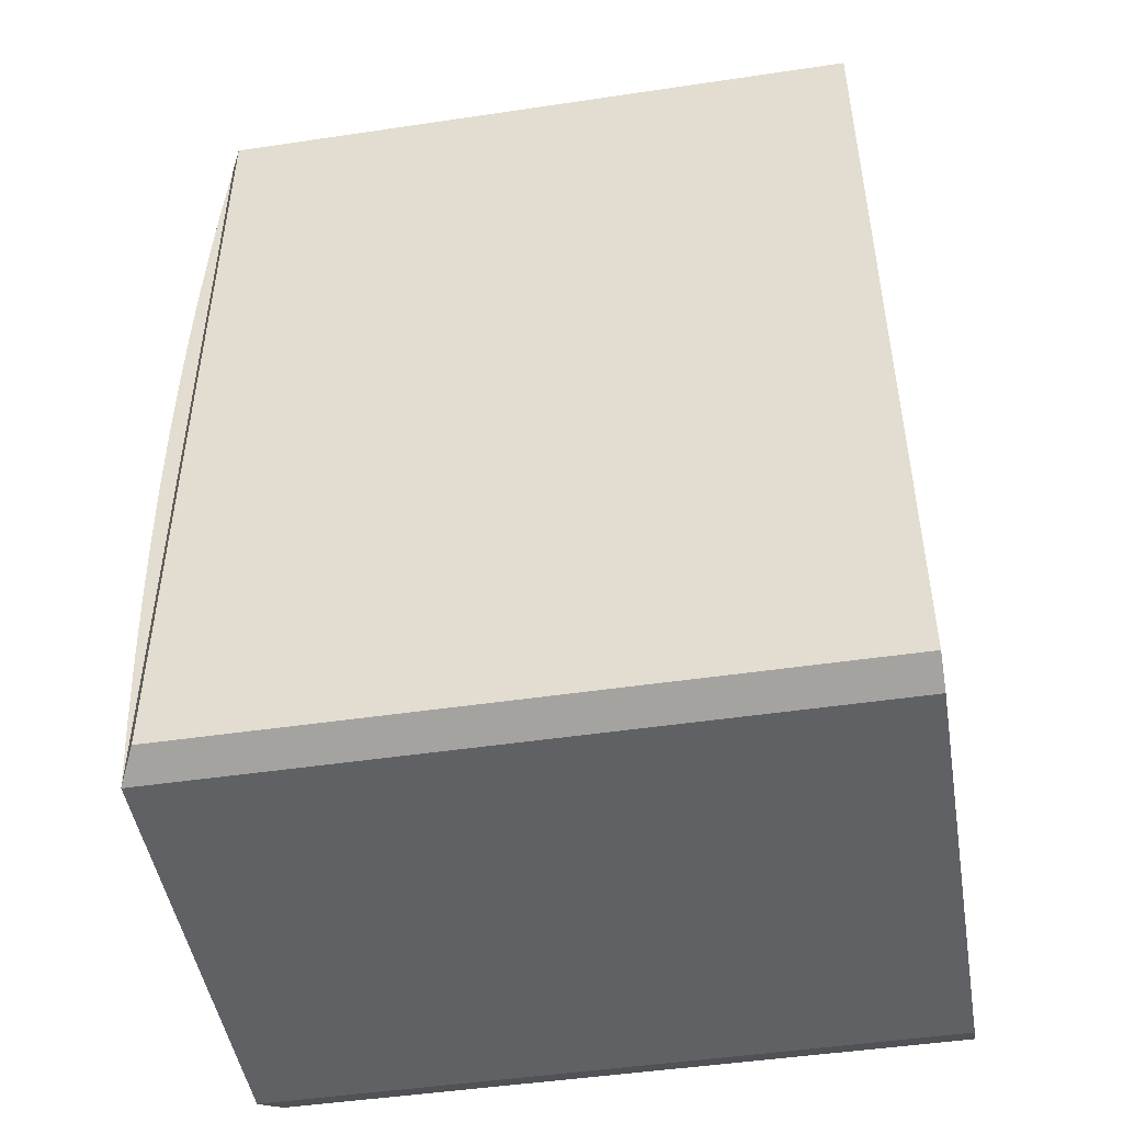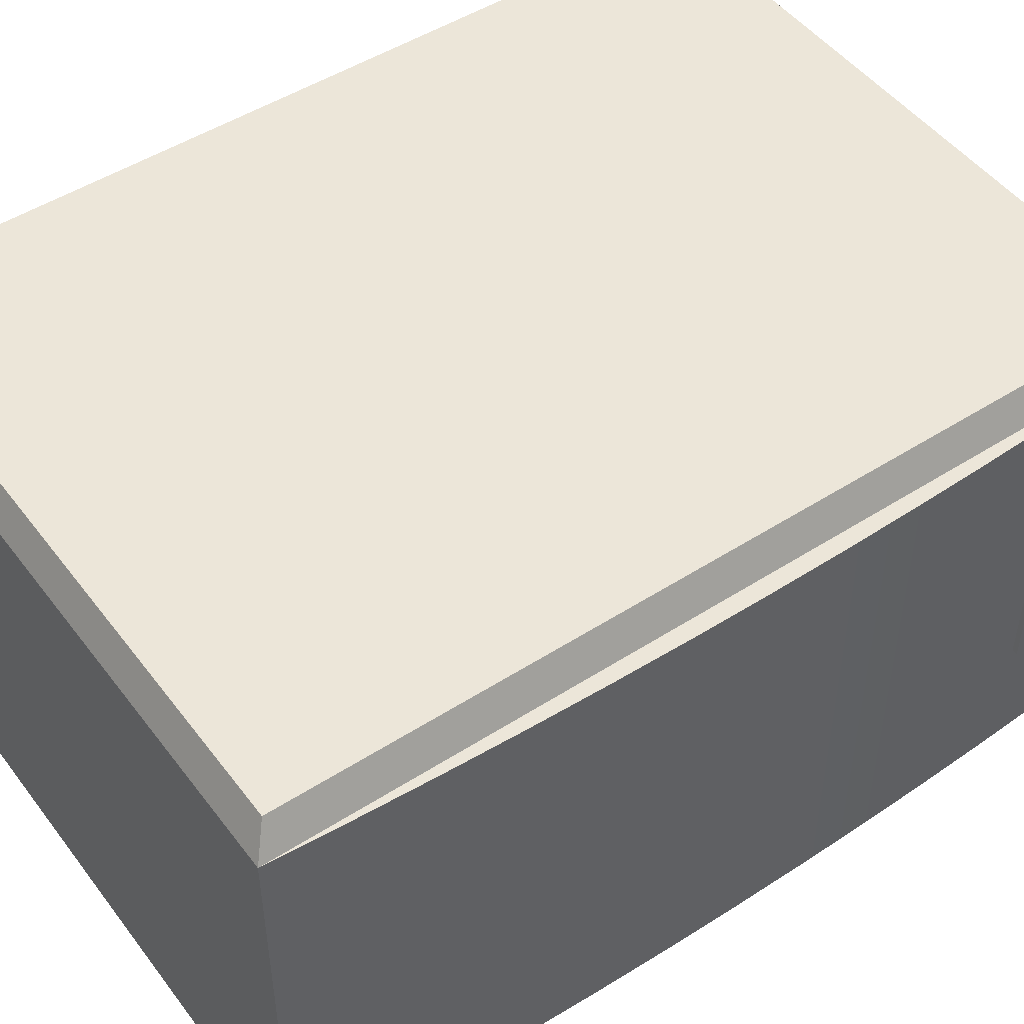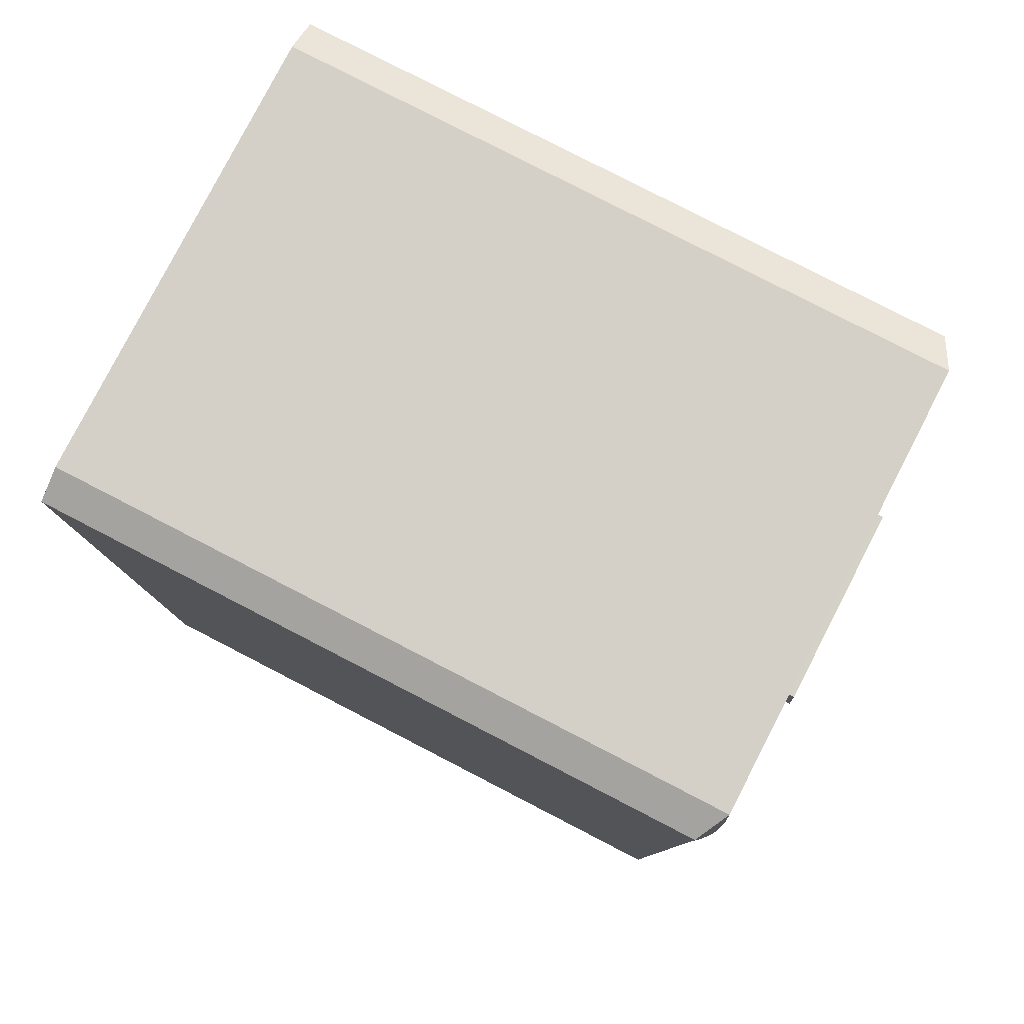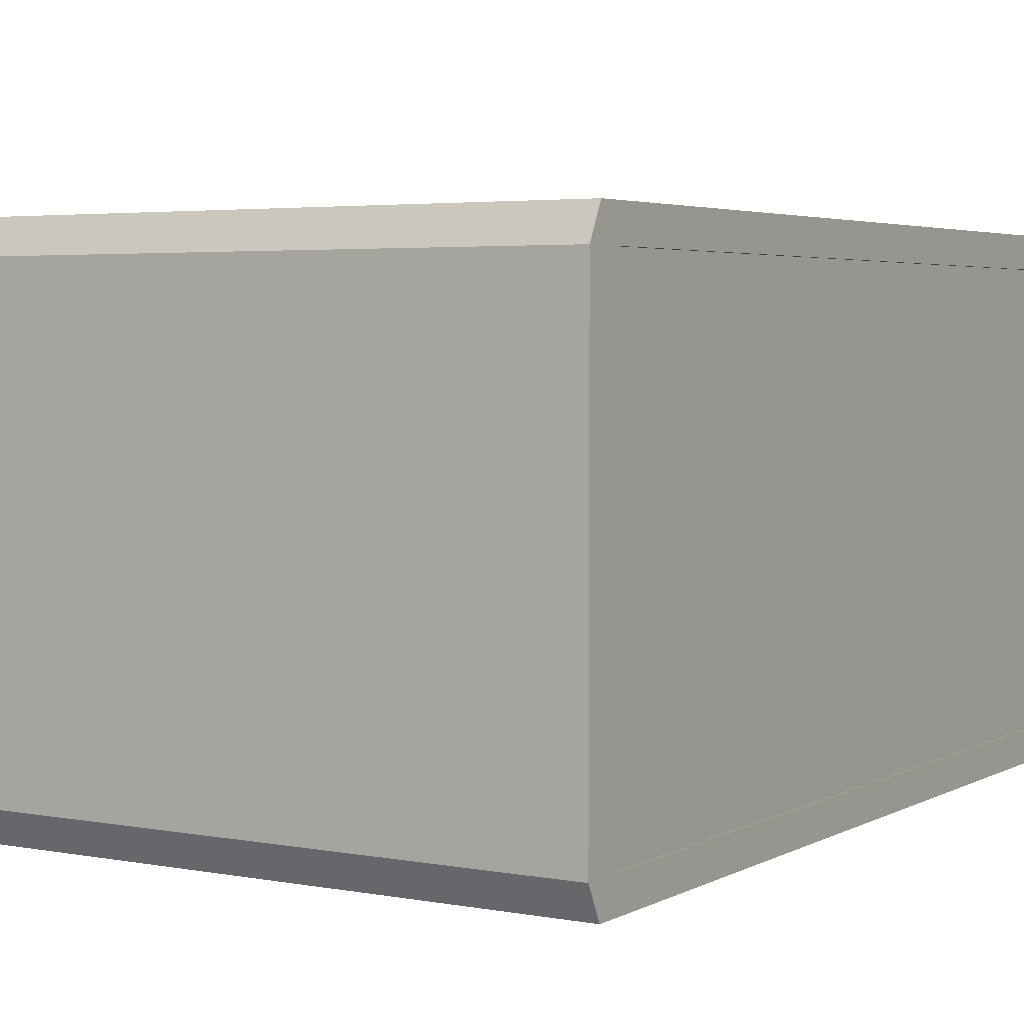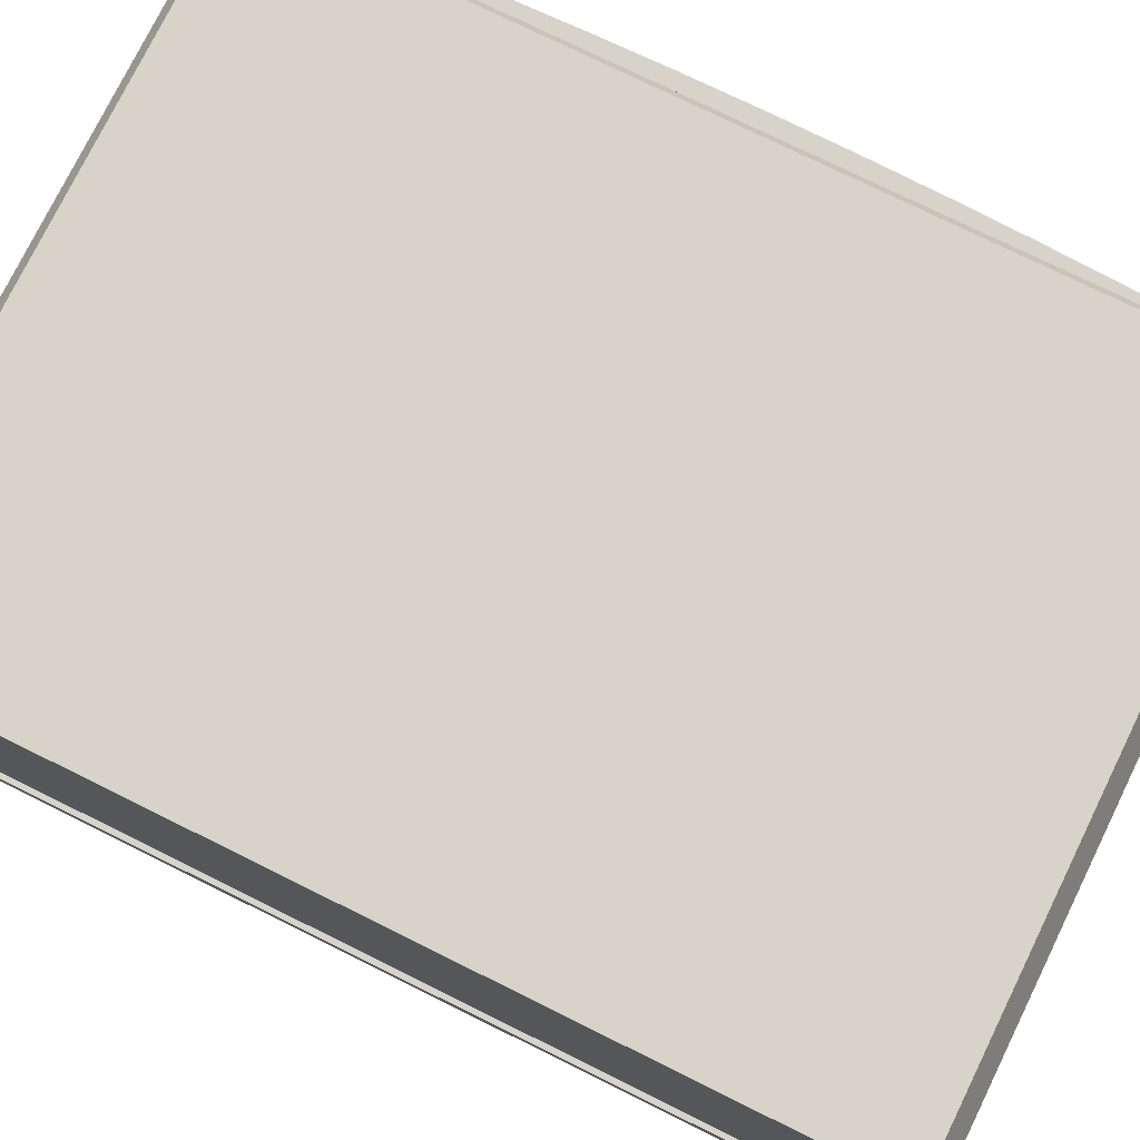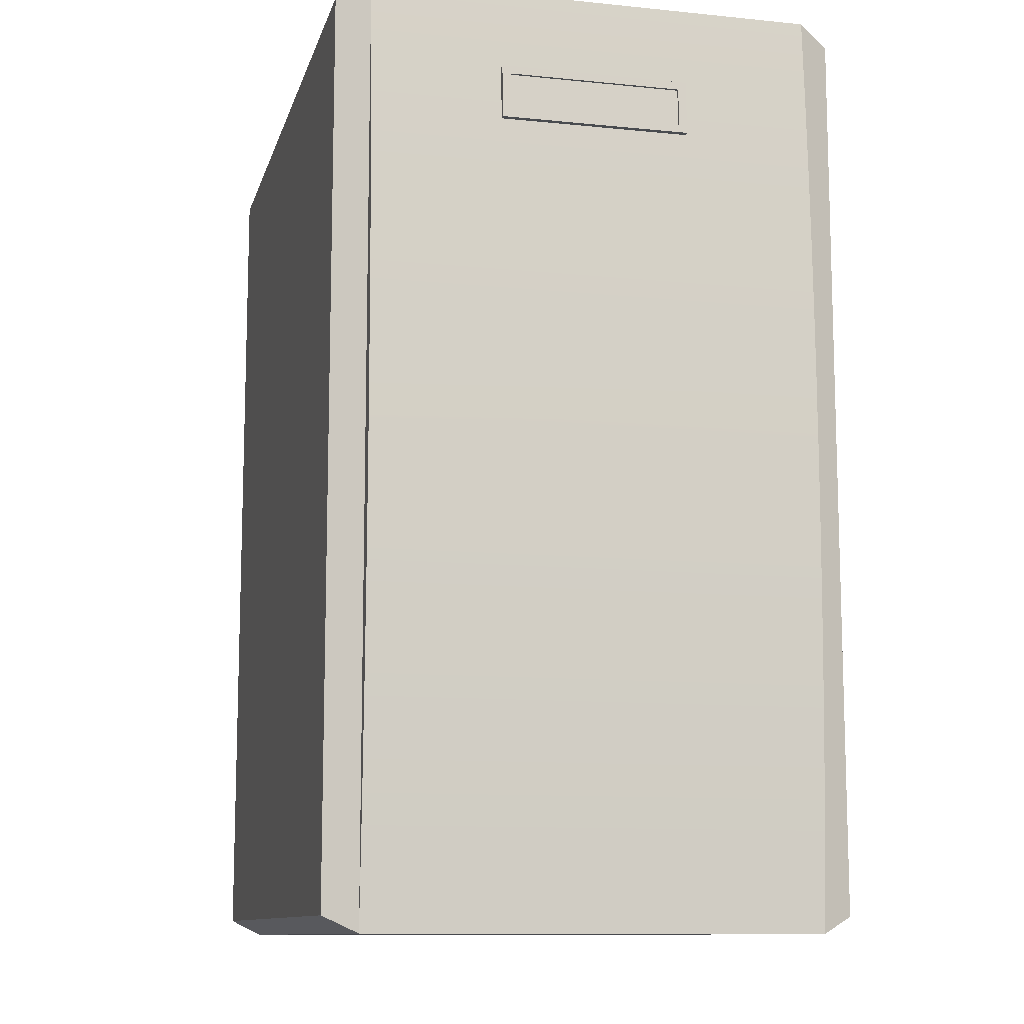
<metadata>
{"format":"obj","ext":"obj","renderer":"f3d","projection":"perspective","resolution":1024,"background":"white","views":[{"elev":-47.6,"azim":-170.5,"up":"+Y"},{"elev":48.9,"azim":54.5,"up":"+Z"},{"elev":79.9,"azim":27.3,"up":"+Y"},{"elev":3.8,"azim":-148.4,"up":"+Z"},{"elev":76.9,"azim":-63.8,"up":"+Z"},{"elev":-11.0,"azim":76.0,"up":"+Y"}]}
</metadata>
<code>
v -0.4336 -0.4269 0.1887
v -0.4336 -0.4591 0.1887
v -0.4336 -0.4462 0.2144
v -0.4336 -0.4591 -0.1675
v 0.04698 -0.4462 0.2144
v -0.4336 -0.4269 -0.1675
v 0.04698 -0.4591 0.1887
v -0.4293 -0.4269 -0.1675
v -0.4293 -0.4269 0.1887
v -0.4293 0.2382 0.1887
v -0.4336 0.2575 0.2144
v -0.4336 -0.4462 -0.1932
v 0.04698 -0.4591 -0.1675
v -0.4336 0.2382 0.1887
v 0.04698 0.2575 0.2144
v -0.4336 0.2704 0.1887
v -0.4336 0.2382 -0.1675
v -0.4336 0.2575 -0.1932
v -0.4293 0.2382 -0.1675
v 0.04698 0.2704 0.1887
v -0.4336 0.2704 -0.1675
v 0.04698 0.2575 -0.1932
v 0.04698 -0.4462 -0.1932
v 0.1028 0.2704 0.1887
v 0.04698 0.2704 -0.1675
v 0.0899 0.2575 0.2144
v 0.0899 -0.4462 0.2144
v 0.1028 -0.4591 -0.1675
v 0.1028 -0.4591 0.1887
v 0.1028 0.2704 -0.1675
v 0.0899 0.2575 -0.1932
v 0.1067 -0.3984 -0.1675
v 0.0899 -0.4462 -0.1932
v 0.1067 -0.3984 0.1887
v 0.1067 0.2097 0.1887
v 0.1067 0.2097 -0.1675
v 0.1067 0.2061 -0.1675
v 0.1099 -0.3376 -0.1675
v 0.1099 -0.3376 0.1887
v 0.1099 0.1489 0.1887
v 0.1099 0.1489 -0.1675
v 0.1099 0.1418 -0.1675
v 0.1124 -0.2768 -0.1675
v 0.1124 -0.2768 0.1887
v 0.1124 0.08812 0.1887
v 0.1124 0.08812 -0.1675
v 0.1124 0.07739 -0.1675
v 0.1142 -0.216 -0.1675
v 0.1142 -0.216 0.1887
v 0.1142 0.02731 0.1887
v 0.1142 0.02731 -0.1675
v 0.1142 0.013 -0.1675
v 0.1153 -0.1552 -0.1675
v 0.1153 -0.1552 0.1887
v 0.1153 -0.03352 0.1887
v 0.1153 -0.03352 -0.1675
v 0.1153 -0.0514 -0.1675
v 0.1156 -0.09436 -0.1675
v 0.1156 -0.09436 0.1887
v 0.1092 0.1633 0.08569
v 0.1088 0.1697 0.07926
v 0.1092 0.1633 -0.06449
v 0.1069 0.2061 0.08569
v 0.1088 0.1697 -0.05806
v 0.1135 0.1635 0.08569
v 0.1112 0.2064 0.08569
v 0.1073 0.1997 0.07926
v 0.1069 0.2061 -0.06449
v 0.111 0.1698 -0.05806
v 0.1135 0.1635 -0.06449
v 0.1112 0.2064 0.0106
v 0.1073 0.1997 0.0106
v 0.1094 0.1998 0.07926
v 0.1073 0.1997 -0.05806
v 0.1112 0.2064 -0.06449
v 0.111 0.1698 0.07926
v 0.1094 0.1998 -0.05806
v 0.1131 0.1699 -0.05806
v 0.1131 0.1699 0.07926
v 0.1069 0.2061 0.0106
v 0.1115 0.1999 -0.05806
v 0.1115 0.1999 0.07926
v 0.1094 0.1998 0.0106
v 0.1115 0.1999 0.0106
g mesh1_mesh1-geometry
f 1 2 3
f 1 4 2
f 2 5 3
f 4 1 6
f 4 7 2
f 8 1 9
f 1 10 9
f 5 2 7
f 5 11 3
f 1 8 6
f 6 12 4
f 7 4 13
f 10 8 9
f 10 1 14
f 11 5 15
f 16 14 11
f 8 17 6
f 6 18 12
f 12 13 4
f 8 10 19
f 17 10 14
f 20 11 15
f 21 14 16
f 11 20 16
f 17 8 19
f 18 6 17
f 22 12 18
f 13 12 23
f 15 24 20
f 25 16 20
f 10 17 19
f 14 21 17
f 12 22 23
f 16 25 21
f 21 18 17
f 21 22 18
f 24 15 26
f 22 21 25
g mesh1_mesh1-geometry
f 3 2 1
f 2 4 1
f 9 2 1
f 1 2 9
f 3 5 2
f 3 1 11
f 6 1 4
f 2 7 4
f 20 2 9
f 9 2 20
f 9 1 8
f 9 10 1
f 7 2 5
f 3 11 5
f 14 11 1
f 6 8 1
f 4 12 6
f 13 4 7
f 20 7 2
f 2 7 20
f 10 20 9
f 9 20 10
f 9 8 10
f 14 1 10
f 5 27 7
f 7 23 5
f 5 23 7
f 15 5 11
f 11 14 16
f 6 17 8
f 12 18 6
f 4 13 12
f 13 7 28
f 23 7 13
f 13 7 23
f 24 7 20
f 20 7 24
f 20 10 16
f 16 10 20
f 19 10 8
f 14 10 17
f 16 10 14
f 14 10 16
f 29 7 27
f 5 15 27
f 5 23 22
f 22 23 5
f 5 22 15
f 15 22 5
f 15 11 20
f 16 14 21
f 16 20 11
f 19 8 17
f 17 6 18
f 18 12 22
f 23 12 13
f 29 28 7
f 13 28 23
f 7 24 29
f 29 24 7
f 20 24 15
f 24 20 30
f 20 16 25
f 19 17 10
f 17 21 14
f 29 27 24
f 26 27 15
f 23 22 12
f 22 23 31
f 15 22 25
f 25 22 15
f 15 25 20
f 20 25 15
f 21 25 16
f 17 18 21
f 18 22 21
f 30 29 28
f 28 29 30
f 28 29 32
f 33 23 28
f 29 30 24
f 24 30 29
f 29 24 34
f 26 15 24
f 25 30 20
f 24 30 35
f 26 24 27
f 33 31 23
f 22 31 25
f 25 21 22
f 28 30 33
f 28 32 30
f 34 32 29
f 24 35 34
f 30 25 31
f 36 35 30
f 31 33 30
f 30 32 37
f 32 34 38
f 34 35 39
f 35 36 40
f 36 37 30
f 30 37 36
f 32 38 37
f 39 38 34
f 35 40 39
f 41 40 36
f 41 37 36
f 36 37 41
f 37 38 42
f 38 39 43
f 39 40 44
f 40 41 45
f 41 42 37
f 37 42 41
f 38 43 42
f 44 43 39
f 40 45 44
f 46 45 41
f 46 42 41
f 41 42 46
f 42 43 47
f 43 44 48
f 44 45 49
f 45 46 50
f 46 47 42
f 42 47 46
f 43 48 47
f 49 48 44
f 45 50 49
f 51 50 46
f 51 47 46
f 46 47 51
f 47 48 52
f 48 49 53
f 49 50 54
f 50 51 55
f 51 52 47
f 47 52 51
f 48 53 52
f 54 53 49
f 50 55 54
f 56 55 51
f 56 52 51
f 51 52 56
f 52 53 57
f 53 54 58
f 59 54 55
f 56 57 55
f 52 56 57
f 57 56 52
f 58 57 53
f 59 58 54
f 55 57 59
f 58 59 57
g mesh1_mesh1-geometry
f 11 1 3
f 1 11 14
g mesh1_mesh1-geometry
f 7 27 5
f 27 7 29
f 27 15 5
f 23 28 13
f 24 27 29
f 15 27 26
f 31 23 22
f 28 23 33
f 27 24 26
f 23 31 33
f 25 31 22
f 33 30 28
f 31 25 30
f 30 33 31
g mesh1_mesh1-geometry
f 28 7 13
f 7 28 29
f 30 20 24
f 32 29 28
f 34 24 29
f 20 30 25
f 35 30 24
f 30 32 28
f 29 32 34
f 34 35 24
f 30 35 36
f 37 32 30
f 38 34 32
f 39 35 34
f 40 36 35
f 37 38 32
f 34 38 39
f 39 40 35
f 36 40 41
f 42 38 37
f 43 39 38
f 44 40 39
f 45 41 40
f 42 43 38
f 39 43 44
f 44 45 40
f 41 45 46
f 47 43 42
f 48 44 43
f 49 45 44
f 50 46 45
f 47 48 43
f 44 48 49
f 49 50 45
f 46 50 51
f 52 48 47
f 53 49 48
f 54 50 49
f 55 51 50
f 52 53 48
f 49 53 54
f 54 55 50
f 51 55 56
f 57 53 52
f 58 54 53
f 55 54 59
f 55 57 56
f 53 57 58
f 54 58 59
f 59 57 55
f 57 59 58
g mesh2_mesh2-geometry
f 60 61 62
f 61 60 63
f 62 61 60
f 63 60 61
f 64 62 61
f 61 62 64
f 62 65 60
f 60 65 62
f 60 66 63
f 63 66 60
f 61 63 67
f 67 63 61
f 62 64 68
f 68 64 62
f 61 69 64
f 64 69 61
f 65 62 70
f 70 62 65
f 66 60 65
f 65 60 66
f 71 63 66
f 66 63 71
f 67 63 72
f 72 63 67
f 73 61 67
f 67 61 73
f 68 64 74
f 74 64 68
f 75 62 68
f 68 62 75
f 69 61 76
f 76 61 69
f 77 64 69
f 69 64 77
f 62 75 70
f 70 75 62
f 65 78 70
f 66 79 65
f 63 71 80
f 80 71 63
f 71 75 66
f 72 63 74
f 74 63 72
f 72 73 67
f 67 73 72
f 61 73 76
f 76 73 61
f 64 77 74
f 74 77 64
f 68 74 63
f 63 74 68
f 80 75 68
f 68 75 80
f 69 78 76
f 69 76 77
f 77 81 69
f 75 70 78
f 78 65 79
f 82 79 66
f 75 80 71
f 71 80 75
f 68 63 80
f 80 63 68
f 75 82 66
f 74 83 72
f 72 83 74
f 73 72 83
f 83 72 73
f 73 76 82
f 73 77 76
f 83 74 77
f 77 74 83
f 79 76 78
f 78 69 81
f 84 77 81
f 81 77 84
f 81 75 78
f 79 82 76
f 82 75 84
f 83 82 73
f 73 82 83
f 83 77 73
f 77 84 83
f 83 84 77
f 84 75 81
f 82 83 84
f 84 83 82
g mesh2_mesh2-geometry
f 70 78 65
f 65 79 66
f 66 75 71
f 76 78 69
f 69 81 77
f 78 70 75
f 79 65 78
f 66 79 82
f 66 82 75
f 82 76 73
f 78 76 79
f 81 69 78
f 78 75 81
f 76 82 79
f 84 75 82
f 81 75 84
g mesh2_mesh2-geometry
f 77 76 69
f 76 77 73
f 73 77 83

</code>
